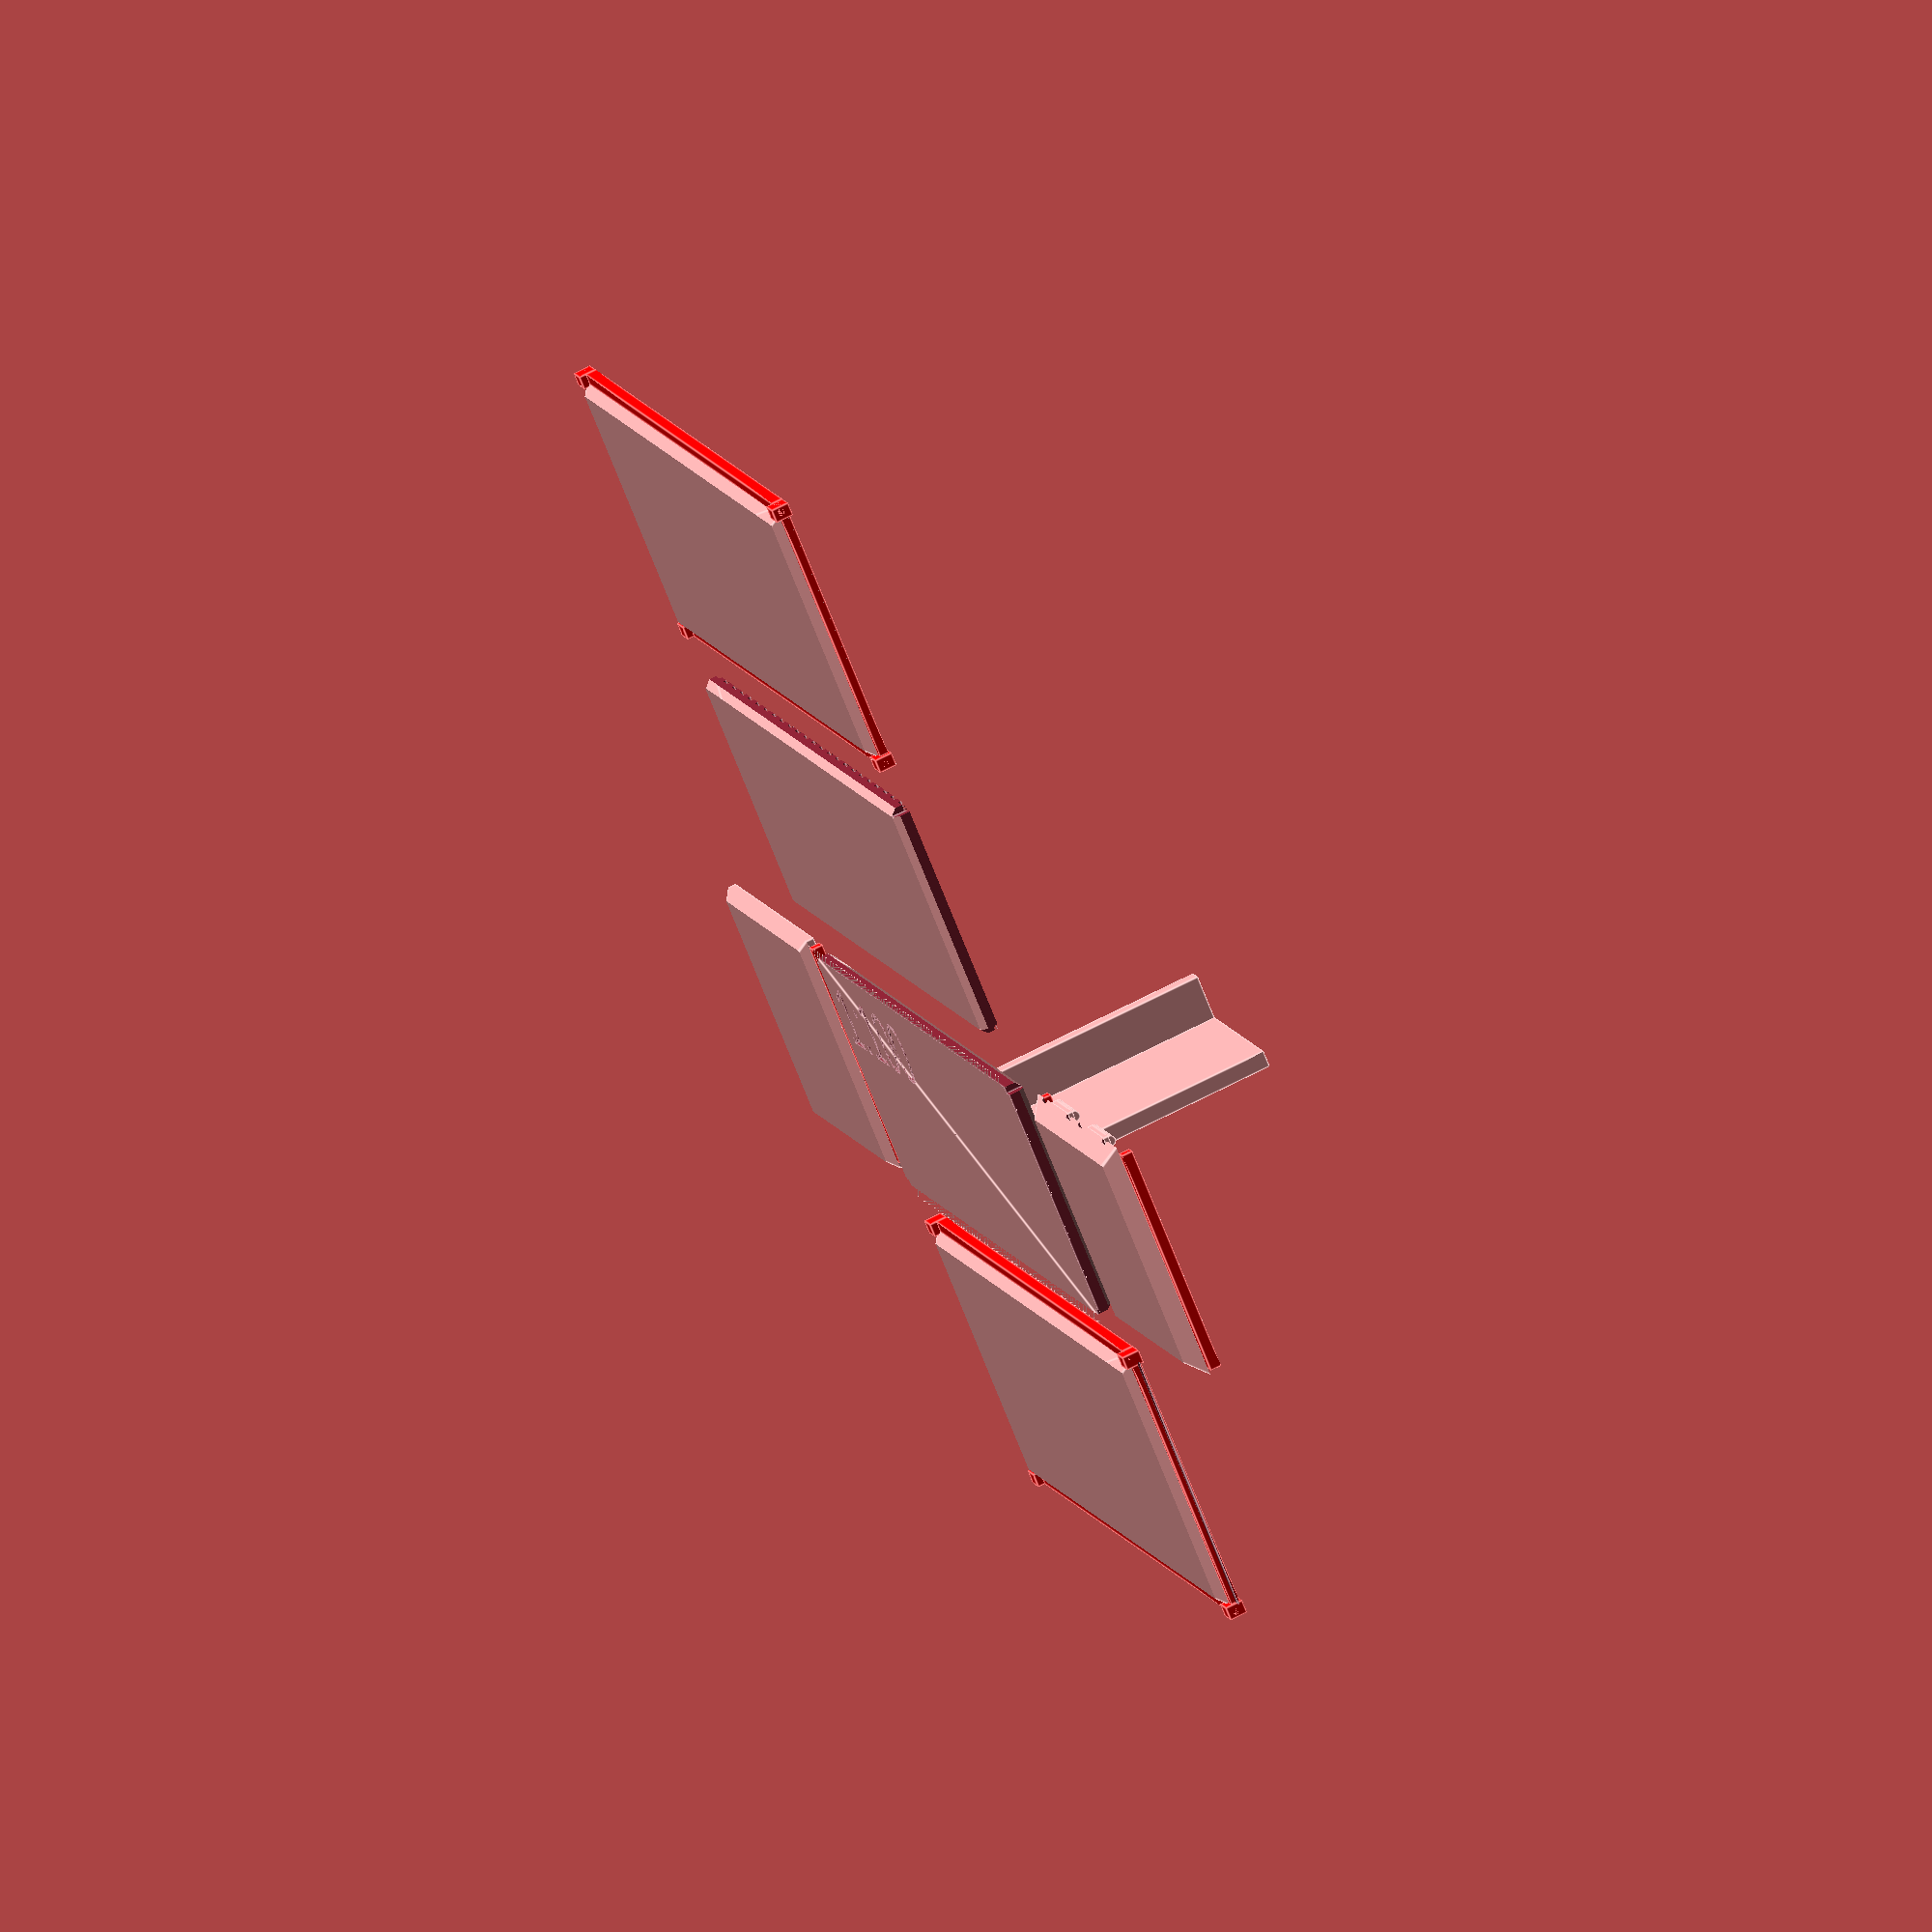
<openscad>
/* OpenSCAD script to create fully parametric models of shipping containers 

   $Id$

   (C) 2019 by Philipp Reichmuth, philipp.reichmuth@gmail.com 
   This work is licensed under a Creative Commons 
   Attribution-ShareAlike 4.0 International License
   (https://creativecommons.org/licenses/by-sa/4.0/)

   Initial code taken from Parametric Shipping Container
   (C) gundyboyz, https://www.thingiverse.com/thing:1392128,
   licensed under Creative Commons Attribution Unported 3.0
   (https://creativecommons.org/licenses/by/3.0/)
*/

// Leave the following constants alone!
// Meaningful names for the indexes into the various vectors
TYPE = 0; DIR = 1; STRING = 1; X = 2; Y = 3; W = 4; FONT_SIZE = 4; H = 5; ROTATE = 5; D = 6;
// Constants for the vector types
OPENING = "O"; WINDOW = "W"; WALL = "D"; 
TEXT_INT = "TI"; TEXT_EXT = "TE";
// Constants for indexing container walls
TOP = 0; FRONT = 1; BACK = 2; RIGHT = 3; LEFT = 4; BOTTOM = 5;
// Constants for assembly styles
INPLACE = 0; FACEUP = 1; FACEDOWN = 2;

// -----------------------------------------------
// Parameter definition begins here

// Measurements of shipping container (in meters)
// Shipping container size (external)
EXT_LENGTH = 6.06;      // Standard lengths: 6.06 for 20', 12.19 for 40'
EXT_WIDTH  = 2.44;      // Standard width:   2.44
EXT_HEIGHT = 2.59;      // Standard heights: 2.59 or 2.90 for High Cube

// Model settings
SCALE = 100;  // 1:<SCALE> sizing
THICKNESS_WALL = 1.5;        // External wall in mm
THICKNESS_WALL_INT = 1.5;   // Internal wall in mm
TOLERANCE = 0.1; // Tolerance for assembly of walls (excluding frame)

// Container styles:
// 
// General wall styles:
// "none": An empty wall with just the container frame.
// "flat": A flat wall
// "ridges": A corrugated wall with ridges
//
// Wall-specific styles:
// "crossbars": A container bottom with a few broad ridges.
// "door": A simple door: 2 hinges, 1 separator, 1 latch
//
// Interior styles:
// "none": Generate a hollow container
// "infill": Generate a solid container
// "walls": Generate interior parametric walls
// "tank": Generate a tanktainer (works best with no walls)

// This is an incredibly cumbersome way to do it in 
// OpenSCAD, but I hope it is customizer-friendly

STYLE_FRONT="door";
STYLE_BACK="ridges";
STYLE_RIGHT="ridges";
STYLE_LEFT="ridges";
STYLE_TOP="ridges";
STYLE_BOTTOM="flat";
STYLE_FILL="walls";

// Assembly styles
// "box": a single box
// "lid": box with separate lid
// "parts": separate parts, face up, except bottom.
//          Interior walls will be placed correctly, but
//          ridged container bottoms may be hard to print.
// "facedown": separate parts, face down
// "faceup": separate parts, all face up, including bottom
//           Container bottoms with ridges are easily 
//           printable this way, but interior walls will 
//           not work and will be ignored.
// "custom": custom placement for every part
ASSEMBLY_STYLE = "parts";
// Parts displacement distance in mm
PART_D = 3; 

// Custom wall placement
// "inplace" - Generate the wall in place
// "faceup" - Generate the wall separately, face up
// "facedown" - Generate the wall separately, face down
PLACE_TOP = "inplace";
PLACE_FRONT = "faceup";
PLACE_BACK = "faceup";
PLACE_LEFT = "facedown";
PLACE_RIGHT = "faceup";
PLACE_BOTTOM = "inplace"; // inplace = facedown

function customassembly(assembly = [PLACE_TOP, 
  PLACE_FRONT, PLACE_BACK, PLACE_RIGHT, PLACE_LEFT, 
  PLACE_BOTTOM]) = 
  [ for (i=assembly) i=="inplace" ? 0 :
                     i=="faceup" ? 1 :
                     i=="facedown" ? 2 : 0 ];

ASSEMBLY = ASSEMBLY_STYLE == "box" ?    [0,0,0,0,0,0] :
           ASSEMBLY_STYLE == "lid" ?    [1,0,0,0,0,0] :
           ASSEMBLY_STYLE == "parts" ?  [1,1,1,1,1,2] :
           ASSEMBLY_STYLE == "faceup" ? [1,1,1,1,1,1] :
           ASSEMBLY_STYLE == "facedown" ? [2,2,2,2,2,2] :
           ASSEMBLY_STYLE == "custom" ? customassembly() : 
           [0,0,0,0,0,0] ;

FRAME_INSET_X = 0.02;   // X-direction Inset of vertical frame (vis-a-vis corner pieces) 
FRAME_INSET_Y = 0.02;   // X-direction Inset of vertical frame (vis-a-vis corner pieces) 
FRAME_THICKNESS = 0.10; // Frame thickness 

TOP_INSET = 0.02; // Z-direction offset of top panels
SIDE_INSET = 0.03; // Y-direction offset of side panels
SIDE_I = m2mm(SIDE_INSET); // Convert to scale (this needs to be placed here)

/* Supplementary architectural features of the container:
   - Opening: a top-to-bottom cut in a wall
   - Window: a rectangular cut with a frame
   - Wall: an interior wall
   - Text: text set into the inner container bottom.
   Features are defined by coordinates in a local coordinate
   system relative to the wall they're in.
   All units in m.
   Interior text can be placed in X direction only so far.
*/ 
PLACE_WINDOWS = false;
PLACE_TEXT_INT = false;
PLACE_TEXT_EXT = true;
FEATURES = [
     opening(wall=RIGHT, x=0.5, width=4),
     window(wall=LEFT, x=0.75, y=0.8, width=1.8, height=1.7),
     window(wall=BACK, x=0.3, y=2.05, width=1.8, height=0.3),
     window(wall=FRONT, x=0.3, y=1.05, width=1.8, height=1.8),
     wall(dir="x", x=1, y=1.2, length=1.5),
     wall(dir="y", x=2.5, y=0.75, length=1.0),
     text_int(text="Robe", x=0.25, y=2.1, size=6),
     text_int(text="Bed 1", x=3.0, y=1.7, size=8),
     text_ext(text=str("1:",SCALE), x=0.25, y=2.1, size=6)
];

// Color the frame differently
FRAMECOLOR="red";

// Parameter definition ends here
// -----------------------------------------------
// Internal constants begin here

// Dimensions of container corner castings from ISO 1161
// Corner casting body
ISO_1161_CORNER_HEIGHT = 0.12;
ISO_1161_CORNER_LENGTH = 0.18;
ISO_1161_CORNER_WIDTH = 0.16;

// Corner casting body thickness
// So far we have not made the corner castings hollow yet,
// so this is just the depth of the corner holes
ISO_1161_CORNER_THICKNESS = 0.028;

// Corner casting hole dimensions
// X and Y holes are identical
ISO_1161_CORNER_Y_HOLE_LENGTH = 0.078;
ISO_1161_CORNER_Y_HOLE_WIDTH = 0.051;
ISO_1161_CORNER_Z_HOLE_LENGTH = 0.124;
ISO_1161_CORNER_Z_HOLE_WIDTH = 0.0635;  

// Corner casting holes
ISO_1161_CORNER_X_OFFSET = 0.089;  
ISO_1161_CORNER_Y_OFFSET = 0.1;
ISO_1161_CORNER_Z_OFFSET = 0;

// Now we convert all those measurements down to scale
ISO_ch = m2mm(ISO_1161_CORNER_HEIGHT);
ISO_cl = m2mm(ISO_1161_CORNER_LENGTH);
ISO_cw = m2mm(ISO_1161_CORNER_WIDTH);  

ISO_cyhl = m2mm(ISO_1161_CORNER_Y_HOLE_LENGTH);
ISO_cyhw = m2mm(ISO_1161_CORNER_Y_HOLE_WIDTH);
ISO_czhl = m2mm(ISO_1161_CORNER_Z_HOLE_LENGTH);
ISO_czhw = m2mm(ISO_1161_CORNER_Z_HOLE_WIDTH);

ISO_ct = m2mm(ISO_1161_CORNER_THICKNESS);

ISO_cxo = m2mm(ISO_1161_CORNER_X_OFFSET);
ISO_cyo = m2mm(ISO_1161_CORNER_Y_OFFSET);
ISO_czo = m2mm(ISO_1161_CORNER_Z_OFFSET);

// Measurements of simple container door
DOOR_INSET = m2mm(0.1); // Doors are inset 10 cm
SEPARATOR_WIDTH = m2mm(0.1);
SEPARATOR_DEPTH = THICKNESS_WALL;
HINGE_LENGTH = m2mm(0.5); // 4 hinges
HINGE_WIDTH = m2mm(0.1);
HINGE_DEPTH = m2mm(0.1);
HINGE_POS_HIGH = m2mm(EXT_HEIGHT)-2*HINGE_LENGTH; // Upper hinge
HINGE_POS_LOW  = HINGE_LENGTH; // Lower hinge
LATCH_WIDTH = m2mm(0.5);
LATCH_DEPTH = m2mm(0.1); 
LATCH_LENGTH = m2mm(0.1);
LATCH_POS = m2mm(EXT_HEIGHT)/2; // Vertical position

// Ridge parameters
RIDGE_DEPTH = 0.025; // Depth of ridges. Usually between 0.025 and 0.05 (1-2 inches). 0 will get rid of all ridges everywhere
RIDGE_STYLE = "90deg"; // TODO: support different angles
RIDGES_L = EXT_LENGTH > 7 ? 50 : 25; // Number of ridges to create
RIDGES_BOTTOM = EXT_LENGTH > 7 ? 10 : 5; // Number of ridges to create
RIDGES_BOTTOM_RATIO = 0.8; // 80% ridge, 20% bar

// Container sizes in mm in generated model
EXT_L = m2mm(EXT_LENGTH); 
EXT_W = m2mm(EXT_WIDTH);
EXT_H = m2mm(EXT_HEIGHT);

FRAME_I_X = m2mm(FRAME_INSET_X); 
FRAME_I_Y = m2mm(FRAME_INSET_Y);
FRAME_T = m2mm(FRAME_THICKNESS);
TOP_I = m2mm(TOP_INSET);

// Ridge parameters
RIDGE_D = m2mm(RIDGE_DEPTH);
// Width of ridges depending on number on long side
RIDGE_WIDTH = EXT_L / RIDGES_L;   
// Number of ridges on short side, assume equal width
RIDGES_S = EXT_W / RIDGE_WIDTH;
// Ridges at the bottom of containers
RIDGES_BOTTOM_WIDTH = EXT_L / RIDGES_BOTTOM;   

// Helper to fix some topology issues in OpenSCAD
INFINITESIMAL=0.0001;


// ------------ You shouldn't need to change anything past here! -----------

/* Container assembly algorithm:
When we look at the container in X direction,
our container consists of the following parts:
* Bottom (interior structures, no frame parts)
* Front (top and bottom frame bars)
* Back (top and bottom frame bars)
* Left (4 corners, 4 frame bars)
* Right (4 corners, 4 frame bars)
* Top (no frame parts)
* Fill (no frame parts)

Any of these can be...
- in place
- flat
- flat reverse, for easier 3D-printing in some cases

The edges of all walls (but not frame bars & corners) 
are cut off at 45°, so that the container can be
assembled from separate parts.

----- Styles: -----------------------------------
            bottom front left right back top fill
"none"         X     X     X    X     X   X   X
"flat"         X     X     X    X     X   X   
"ridges"       X     X     X    X     X   X
"crossbars"    X
"door"               X                X
"walls"                                       X
"infill"                                      X
"tank"                                        X
---- Supplementary handling ---------------------
frames               X     X    X     X 
openings             X     X    X     X   
text           X  (internal, on top)
annotation     X  (external, on the bottom)

WARNING: When adding new styles, make sure that the
parts placement function accounts for the correct thickness
of the respective walls.
*/
PLACEMENT_TEST = false;
module container() {
  difference() {
    union() {
      placePart(BOTTOM, ASSEMBLY[BOTTOM]) 
        bottom(STYLE_BOTTOM);
      placePart(FRONT, ASSEMBLY[FRONT]) 
        front(STYLE_FRONT);
      placePart(RIGHT, ASSEMBLY[RIGHT]) 
        right(STYLE_RIGHT);
      placePart(LEFT, ASSEMBLY[LEFT]) 
        left(STYLE_LEFT);
      placePart(BACK, ASSEMBLY[BACK]) 
        back(STYLE_BACK);
      placePart(TOP, ASSEMBLY[TOP]) 
        top(STYLE_TOP);
      fill(STYLE_FILL);
      
      if(PLACEMENT_TEST) {
        // Some test cubes to test if we are above the 
        // X-Y plane
        translate(v=[-40,10,-1])
        cube(size=[120,2,1]);  
        translate(v=[28,-40,-1])
        cube(size=[2,120,1]); 
      };
    };
    if(PLACEMENT_TEST) {
      // Intersect with a couple of test cubes to test if 
      // we are below the X-Y plane
      translate(v=[-20,-40,-5])
        cube(size=[10,120,5]);
      translate(v=[10,-40,-5])
        cube(size=[10,120,5]);
      translate(v=[40,-40,-5])
        cube(size=[10,120,5]);
      translate(v=[70,-40,-5])
        cube(size=[10,120,5]);
    };
  };
};

// Placement of wall parts for separate assembly
// This module essentially consists of a list of displacement
// instructions for various walls.
module placePart(wall, style) {
 
  // Vertical displacement for faces (front and back walls)
  SIDE_D = ((wall == RIGHT) && (STYLE_RIGHT == "none")) ||
           ((wall == LEFT) && (STYLE_LEFT == "none")) ?
             ISO_cw : // empty frames: corner width
               THICKNESS_WALL + SIDE_I; // all other walls

  // Vertical displacement for faces (front and back walls)
  FACE_D = ((wall == FRONT) && (STYLE_FRONT == "door")) ||
           ((wall == BACK) && (STYLE_BACK == "door")) ?
             THICKNESS_WALL + DOOR_INSET : // doors
             ((wall == FRONT) && (STYLE_FRONT == "none")) ||
             ((wall == BACK) && (STYLE_BACK == "none")) ?
               FRAME_T : // empty frames
                 THICKNESS_WALL + SIDE_I; // all other walls

  // In place - leave everything as is (box assembly)
  inPlace = [ [[0,0,0],[0,0,0]],
              [[0,0,0],[0,0,0]],
              [[0,0,0],[0,0,0]],
              [[0,0,0],[0,0,0]],
              [[0,0,0],[0,0,0]],
              [[0,0,0],[0,0,0]] ];
              
  // Face up - place walls ridges up, smooth side down    
  faceUp = [
    [ [0,EXT_W+PART_D,-EXT_H+THICKNESS_WALL+TOP_I],[0,0,0] ], // top
    [ [-EXT_H-PART_D,0,FACE_D],[0,90,0] ], // front
    [ [EXT_L+EXT_H+PART_D,0,-EXT_L+FACE_D],[0,-90,0] ], // back
    [ [0,-EXT_H-PART_D,SIDE_D],[-90,0,0]  ], // right
    [ [0,2*EXT_W+2*PART_D+EXT_H,-EXT_W+SIDE_D],[90,0,0] ],  // left
    [ [0,EXT_W,THICKNESS_WALL], [180,0,0] ] // bottom
  ];  

  // Face down - place walls ridges down, smooth side up
  faceDown = [
    [ [0,2*EXT_W+PART_D,EXT_H-TOP_I],[180,0,0] ], // top
    [ [-PART_D,0,0],[0,-90,0] ], // front
    [ [EXT_L+PART_D,0,EXT_L],[0,90,0] ], // back
    [ [0,-PART_D,0],[90,0,0] ], // right
    [ [0,2*EXT_W+2*PART_D,EXT_W],[-90,0,0] ], // left
    [ [0,0,0], [0,0,0] ] // bottom
  ]; 
  
  orientation = [inPlace, faceUp, faceDown];
  
  translate(orientation[style][wall][0])
    rotate(orientation[style][wall][1])
      children();    
};

module side(style=STYLE_RIGHT, features=FEATURES, dir=RIGHT) {
  // By default this generates a "right" side.
  // To generate left sides, we need to translate &
  // rotate it into the correct position.
  difference() {
    union() {
      if (style == "ridges") {
          side_ridges();
      } else if (style == "flat") {
          side_flat();
      } else if (style == "none") {
          // ISO 1161 frame only
          side_frame();
      };
      // Generate window frames
      if (PLACE_WINDOWS) {
        for (feature = FEATURES) {
           createFrame(feature, dir);
        };
      };
    }; // union
    // Generate cutouts
    if (PLACE_WINDOWS) {
      for (feature = FEATURES) {
          createCutout(feature, dir);
      };
    };    
  }; // difference
};

module right(style=STYLE_RIGHT, features=FEATURES) {
      side(style, features, RIGHT); 
}; 

module left(style=STYLE_LEFT, features=FEATURES) {
  // Translate & rotate the default "right" side, so that it
  // becomes a "left" side
  translate(v=[EXT_L, EXT_W, 0])
    rotate([0,0,180])
      side(style, features, LEFT);
};

module face(style=STYLE_FRONT, features=FEATURES, dir=FRONT) {
  // By default this generates a "front" face.
  // To generate "back" faces, we need to translate & rotate it into the correct position.
  difference() {
    union() {
      if (style == "door") {
          face_door();
      } else if (style == "ridges") {
          face_ridges();
      } else if (style == "flat") {
          face_flat();
      } else if (style == "none") {
          // Frame only
          face_frame();
      };
      // Generate window frames
      if (PLACE_WINDOWS) {
        for (feature = FEATURES) {
           createFrame(feature, dir);
        };
      };
    }; // union
    // Generate cutouts
    if (PLACE_WINDOWS) {
      for (feature = FEATURES) {
          createCutout(feature, dir, offsetX=DOOR_INSET);
      };
    };    
  }; // difference
};

module front(style=STYLE_FRONT, features=FEATURES) {
  face(style, features, FRONT);
};

module back(style=STYLE_BACK, features=FEATURES) {
  // Translate & rotate the default "front" face, so that it
  // becomes a "back" face
  translate(v=[EXT_L, EXT_W, 0])
    rotate([0,0,180]) 
      face(style, features, BACK);
}

module top(style=STYLE_TOP) {
    if (style == "ridges") {
        top_ridges();
    } else if (style == "flat") {
        top_flat();
    } else if (style == "none") {
        // nothing
    };    
};

module bottom(style=STYLE_BOTTOM, features=FEATURES) {
  difference() {
    if (style == "crossbars") {
        bottom_crossbars();
    } else if (style == "ridges") {
        bottom_ridges();
    } else if (style == "flat") {
        bottom_flat();
    } else if (style == "none") {
        // nothing
    };
    // superimpose internal text here if we want it
    if (PLACE_TEXT_INT) {
      for (text = features) {
        if (text[TYPE] == TEXT_INT) {
          createText(text);
        };
      };
    };
    // superimpose bottom text here if we want it
    if (PLACE_TEXT_EXT) {
      for (text = features) {
        if (text[TYPE] == TEXT_EXT) {
          createText(text);
        };
      };
    };    
  };
};

module fill(style=STYLE_FILL, features=FEATURES) {
    if (style == "walls") {
        // generate interior walls here
        for (wall = features) {
            createWall(wall);
        }
    } else if (style == "infill") {
        fill_infill();
    } else if (style == "tank") {
        fill_tank();
    } else if (style == "none") {
        // nothing
    };
};

// Side wall styles
// Side frame
module side_frame(h = EXT_H, l = EXT_L, w = EXT_W,
                   t = FRAME_T, 
                   inset = [FRAME_I_X, FRAME_I_Y, 0],
                   ch = ISO_ch, cl = ISO_cl, cw = ISO_cw) {
    // Generate parallel beams from offsets & length    
    beams = concat(
      // Horizontal
      mve( [ [cl-inf(),0,0], 
             [cl-inf(),0,h-t] ], 
           [l-2*cl+inf(2), t, t] ),
      // Vertical
      mve( [ [inset[0],inset[1],ch-inf()],
             [l-t-inset[0],inset[1],ch-inf()]],
           [t-inset[0],t-inset[1],h-2*ch+inf(2)]) );
    
    for(i = beams) {
      translate(i[0])
        color(FRAMECOLOR)
          cube(size=i[1]);}

    // Corners
    for(i = [ [[0,0,0],[0,0,0],[0,0,0]],
              [[l,0,0],[1,0,0],[0,0,0]], 
              [[0,0,h],[0,0,0],[0,0,1]],
              [[l,0,h],[1,0,0],[0,0,1]]  
            ]) {
        translate(i[0])
          mirror(i[1]) mirror(i[2])
            color(FRAMECOLOR)
              corner();
    };
};
    
// Side flat wall
module side_flat(inset = SIDE_I, 
                  t=FRAME_T, l=EXT_L, h=EXT_H, 
                  wall=THICKNESS_WALL) {
    side_frame(); 
    intersection() {
      translate(v=[t, inset, t])
        cube(size=[l-2*t, wall, h-2*t]);
      // corners cut at 45° for easier assembly
      translate(v=[0,0,h])
        rotate([-90,0,0])                      
          pyramid45(l,h); 
      };
};

// Side wall with ridges
module side_ridges(inset = SIDE_I,
                    h=EXT_H, t=FRAME_T,
                    count=RIDGES_L, 
                    rd=RIDGE_D, rw=RIDGE_WIDTH) {
    difference() {
      side_flat(inset); 
      // Generate simple rectangular ridges
      for (i = [0 : count - 1]) {
        translate (v=[(i*rw) - (rw/4), inset, t])
          ridge(rw / 2, rd, h-2*t);
        }
    };
}

// Face styles

// Frame only
module face_frame(offset = SIDE_I, //ignored
                  w=EXT_W, h=EXT_H,
                  t=FRAME_T, cw=ISO_cw){
    for(i = [ [0,cw,0],
              [0,cw,h-t] ]) {
      translate(i)
        color(FRAMECOLOR)
          cube(size=[t, w-2*cw, t]);
    }
};

// Flat wall
module face_flat(offset = SIDE_I,
                 w=EXT_W, h=EXT_H,
                 t=FRAME_T, cw=ISO_cw,
                 wall=THICKNESS_WALL) {
    face_frame(offset, w, h, t, cw);
    intersection() {
      translate(v=[offset, t, t]) 
        cube(size=[wall, w-2*t, h-2*t]);
      // corners cut at 45° for easier assembly
      translate(v=[0,0,h])
        rotate([0,90,0])
          pyramid45(h, w);
    };
};

// Front wall with vertical ridges
module face_ridges(offset = SIDE_I,
                   w=EXT_W, h=EXT_H,
                   t=FRAME_T, cw=ISO_cw,
                   wall=THICKNESS_WALL,
                   count=RIDGES_S,
                   rd=RIDGE_D, rw=RIDGE_WIDTH){
    difference() {
      face_flat();
      for (i = [0 : count - 1]) {
        translate (v=[offset, (i*rw) - (rw/4), t])
          ridge(rd, rw/2, h-2*t);
      }
    };
};

// Simple front door: 2 doors, 4 ridges, 4 hinges, 
//                    center separator, latch
module face_door(offset = DOOR_INSET,
                 w=EXT_W, h=EXT_H,
                 t=FRAME_T, cw=ISO_cw,
                 wall=THICKNESS_WALL,
                 rd=RIDGE_D, rw=RIDGE_WIDTH, // Ridges 
                 sd=SEPARATOR_DEPTH, // Door separator
                 sw=SEPARATOR_WIDTH,
                 hpl=HINGE_POS_LOW, // Hinge
                 hph=HINGE_POS_HIGH,
                 hl=HINGE_LENGTH,
                 hw=HINGE_WIDTH, hd=HINGE_DEPTH,
                 lp=LATCH_POS, ll=LATCH_LENGTH, // Latch
                 lw=LATCH_WIDTH, ld=LATCH_DEPTH,
                ) {
  face_frame(offset, w, h, t, cw);
  // Face plane with 45" cutoff
  intersection() {  
    union() {
      // Generate corrugated door
      difference() {
        // Door plane
        translate(v=[offset, t, t]) 
          cube(size=[wall, w-2*t, h-2*t]);
        // Ridges in door
        for(i = [ [offset, t, hpl+hl/2 - rw*3/2],
                  [offset, t, hpl+hl/2 + rw*3/2],
                  [offset, t, hph+hl/2 - rw*3/2],
                  [offset, t, hph+hl/2 + rw*3/2]
                  ] ) {
          translate(v = i)
            ridge(rd, w-2*t, rw/2);
        }
      };
      // Door separator
      translate(v=[0, w/2-sw/2, t])
         cubecylinder(size=[sd, sw, h-2*t]);
      // Hinges
      for(y = [t, w-t-hw]) {
        for(z = [hpl, hph]) {
          translate(v=[offset-hd,y,z])
            cubecylinder(size=[hd,hw,hl]);
        };
      };
      // Latch
      translate(v=[offset-ld,w/2-lw/2,lp])
        rotate([-90,0,0])
          cubecylinder(size=[ld,ll,lw]);  
    }; // union
    // corners cut at 45° for easier assembly
    translate(v=[0,0,h])
      rotate([0,90,0])
        pyramid45(h, w);
  }; // difference
};

// Top styles
// Flat top
module top_flat(offset = TOP_I,
                h=EXT_H, l=EXT_L, w=EXT_W,
                ch=ISO_ch,cl=ISO_cl,cw=ISO_cw,
                t=FRAME_T, wall=THICKNESS_WALL) {

    // Figure out how to treat tolerance:
    // * TOLERANCE when separate objects
    // * -inf() when together, to avoid geometry errors 
    //   in SCAD            
    delta = (PLACE_TOP != "regular") ? TOLERANCE : -inf();

    difference() {
      intersection() {
        translate(v=[0,0,h-wall-offset])
          cube(size=[l,w,wall]);
        // corners cut at 45° for easier assembly
        translate(v=[0,0,h]) 
          mirror([0,0,1])
            pyramid45(l,w); 
      };
      // For the top cover we need different geometry:
      // - No overhangs
      // - Spare offset around corners easier assembly
      // This is so that we can put the top cover on the 
      // container more easily when printed separately.
      //
      // Exclude corners
      for(i = [ [0,0,0], 
                [l-cl-delta,0,0],
                [0,w-cw-delta,0],
                [l-cl-delta,w-cw-delta,0] ]) {
        translate(i)
          cube(size=[cl+delta,cw+delta,h]); // Full height 
      };
      // Exclude frame bars
      cube(size=[l, t+delta, h]);
      cube(size=[t+delta, w, h]);
      translate([l, w, 0])
        rotate([0,0,180]) {
          cube(size=[l, t+delta, h]);
          cube(size=[t+delta, w, h]);};
  };
};

// Ridged top
module top_ridges(offset = TOP_I,
                h=EXT_H, l=EXT_L, w=EXT_W,
                ch=ISO_ch,cl=ISO_cl,cw=ISO_cw,
                t=FRAME_T, wall=THICKNESS_WALL,
                count=RIDGES_L, 
                rd=RIDGE_D, rw=RIDGE_WIDTH) {
    difference() {
      top_flat(offset, h, l, w, ch, cl, cw, t, wall); 
      // Generate ridges
      for (i = [0 : count - 1]) {
        translate (v=[(i*rw) - (rw/4), offset, h-offset-rd])
          ridge(rw / 2, w, rd);
        }
    };
};

// Bottom styles
// Flat bottom
module bottom_flat(l=EXT_L, w=EXT_W, h=EXT_H,
                   t=FRAME_T, 
                   wall=THICKNESS_WALL,
                   ch=ISO_ch, cl=ISO_cl, cw=ISO_cw
                  ) { 
    difference() {
      intersection() {
        cube(size=[l, w, wall]);
        // corners cut at 45° for easier assembly
        pyramid45(l, w); 
      };
      // All exclusions full height, to be assembly-friendly
      // Exclude corners, full height
      for(i = [ [0,0,0], 
                [l-cl,0,0],
                [0,w-cw,0],
                [l-cl,w-cw,0] ]) {
        translate(i)
          cube(size=[cl,cw,h]); 
      };
      // Exclude frame bars, full height
      cube(size=[l, t, h]);  
      cube(size=[t, w, h]);
      translate([l, w, 0])
        rotate([0,0,180]) {
          cube(size=[l, t, h]);
          cube(size=[t, w, h]);};
    };
};

// Bottom with wide-spaced ridges
module bottom_crossbars() {
  difference() {
    bottom_flat();
    // Ridges along bottom
    translate(v=[RIDGES_BOTTOM_WIDTH*(1-RIDGES_BOTTOM_RATIO)/2,0,0])
      for (i = [0 : RIDGES_BOTTOM - 1]) {
        translate (v=[(i*RIDGES_BOTTOM_WIDTH), FRAME_T, 0])
        cube(size=[RIDGES_BOTTOM_WIDTH * RIDGES_BOTTOM_RATIO, EXT_W - 2*FRAME_T, RIDGE_D]);
      };
  };       
};

// Bottom with ordinary ridges
module bottom_ridges() {
    difference() {
        bottom_flat();
        // Ridges along bottom
          for (i = [0 : RIDGES_L - 1]) {
            translate (v=[(i*RIDGE_WIDTH) - (RIDGE_WIDTH / 4), FRAME_T, 0])
            cube(size=[RIDGE_WIDTH / 2, EXT_W - 2*FRAME_T, RIDGE_D]);
        };
    };       
};

// Fill styles
// Filled-in container, no hollow model
module fill_infill(offset = THICKNESS_WALL) {
  translate(v=[offset-inf(), offset-inf(), offset-inf()])
      cube(size=[EXT_L-2*offset+inf(2), 
                 EXT_W-2*offset+inf(2), 
                 EXT_H-2*offset+inf(2)]);
};

// Single tank for tanktainer
// Possibly customize this more to allow different shapes
module fill_tank(rounding = 5) {
    center = [EXT_L/2, EXT_W/2, EXT_H/2];
    facecenter = [0, EXT_W/2, EXT_H/2];
    minkowski() {
      intersection() {
        // Faces follow a sphere shape 
        translate(v=center)
          sphere(r=EXT_L/2-rounding, $fn=100);
        // Sides follow a cylinder shape
        translate(v=facecenter)
          rotate([0,90,0])
            cylinder(r=EXT_W/2-rounding, h=EXT_L, $fn=50);
      };
      // The sphere/cylinder boundary is rounded off
      sphere(r=rounding, $FN=100);
    };
};


// Some geometric primitives

// 45" pyramid over a rectangle of length l and width w
// TODO: this needs to accept a delta value for either 
//       positive or negative tolerance
module pyramid45(l = EXT_L, w = EXT_W, d=0){
    polyhedron(
       points = [ [d  ,d  ,d], [l-d,d,  d], 
                  [l-d,w-d,d], [d,  w-d,d], // 0,1,2,3: base
                  [w/2-d/2,   w/2, w/2-d/2], 
                  [l-w/2-d/2, w/2, w/2-d/2] // 4,5: top
                ],
       faces =  [ [0,1,2,3],  // base
                  [4,5,1,0],  // right
                  [5,2,1],    // back
                  [5,4,3,2],  // left
                  [3,4,0] ],  // front
       convexity = 2
    );
}

// Half cube, half circle
// Cylinder half to the front, cube to the back
module cubecylinder(size = [10,5,20], faces=20) {
  union(){
    translate(v=[size[1]/2, size[1]/2, 0])
      cylinder(r=size[1]/2, h=size[2], $fn=faces);
    translate(v=[size[1]/2, 0, 0])
      cube(size=[size[0]-size[1]/2, size[1], size[2]]);
  }
}

// Container-related geometric helpers
// Ridges of various styles
module ridge(x, y, z, style=RIDGE_STYLE) {
    if(style=="90deg") { // Simple 90° ridge is a cube
      cube(size=[x, y, z]);
    }; 
    // Add other ridge styles here, e.g. customizable angles
};

// ISO 1161 container corner casting - vertical hole
module corner_hole_Z( thickness = ISO_ct ) {
  intersection(){
    cylinder(h=thickness,r=ISO_czhl/2, $fn=20);
    translate(v=[ISO_czhl/-2,ISO_czhw/-2,0])
      cube(size=[ISO_czhl, ISO_czhw, thickness]);  
      };
};

// ISO 1161 container corner casting - front hole
module corner_hole_X(thickness = ISO_ct ) {
  corner_hole_Y(thickness);
}

// ISO 1161 container corner casting - side hole
module corner_hole_Y(thickness = ISO_ct ) {
  hull() {
    translate(v=[(ISO_cyhl-ISO_cyhw)/-2,0,0])
      cylinder(h=thickness, r=ISO_cyhw/2, $fn=20);
    translate(v=[(ISO_cyhl-ISO_cyhw)/2,0,0])
      cylinder(h=thickness, r=ISO_cyhw/2, $fn=20);
  }
};

// ISO 1161 container corner casting
module corner() {
    difference() {
      cube(size=[ISO_cl, ISO_cw, ISO_ch]);
      // X hole
      translate(v=[0,ISO_cxo,m2mm(ISO_1161_CORNER_HEIGHT)/2])
        rotate([0,90,0])
          translate(v=[m2mm(0.005),0,inf(-1)])
            corner_hole_X();
      // Y hole
      translate(v=[ISO_cyo,0,ISO_ch/2])
        rotate([-90,90,0])
          translate(v=[m2mm(0.005),0,inf(-1)])
            corner_hole_Y();
      // Z hole
      translate(v=[ISO_cyo, ISO_cxo,0])  
        corner_hole_Z();
      // Hollow core
      // Add this if necessary
    };
};

// Helper functions - Generate various container features

// Create text embedded in the floor
// TODO: implement rotation
module createText(text) {
  // Text at the top of the floor
  if (text[TYPE] == TEXT_INT) {
    translate ([m2mm(text[X]), m2mm(text[Y]), THICKNESS_WALL * 0.75])
    linear_extrude(height = THICKNESS_WALL) {
      text(text = text[STRING],
      font = "Arial",
      size = text[FONT_SIZE],
      halign = "left",
      valign = "top");
    };
  // Text at the bottom of the floor
  } else if (text[TYPE] == TEXT_EXT) {
    translate ([EXT_L-m2mm(text[X]), m2mm(text[Y]), 0])
      mirror([1,0,0])
        linear_extrude(height = THICKNESS_WALL * 0.25) {
          text(text = text[STRING],
          font = "Arial",
          size = text[FONT_SIZE],
          halign = "left",
          valign = "top");
    };
  };
};

// Create cutouts (applies to openings and windows)
module createCutout(opening, direction = "", offsetX = 0, offsetY = 0) {
  // Optionally limit generating cutouts to a single wall
  if (direction == "" || direction == opening[DIR]) {    
    if (opening[TYPE] == WINDOW || opening[TYPE] == OPENING) {
      translate (v=[x(opening), y(opening), z(opening)])
        cube(size=[w(opening)+offsetX, 
                   d(opening)+offsetY, 
                   h(opening)]);
    };
  };
}

// Create the frame for a window
module createFrame(opening, direction="") {
  // Optionally limit frame generation to a single wall
  if (direction == "" || direction == opening[DIR]) {
    if (opening[TYPE] == WINDOW) {
        
      echo("Placing stuff in direction", opening[DIR]);     
      placement = 
        opening[DIR] == LEFT || opening[DIR] == RIGHT ? 
          [[x(opening) - 1, y(opening), z(opening) - 1], 
           [w(opening) + 2, d(opening), h(opening) + 2]] :
        opening[DIR] == BACK || opening[DIR] == FRONT ?
          [[x(opening), y(opening) - 1, z(opening) - 1],
           [w(opening), d(opening) + 2, h(opening) + 2]] :
//           [w(opening), d(opening) + 2, h(opening) + 2]] :
        [[],[]];
        
      cutoff = 
        opening[DIR] == LEFT || opening[DIR] == RIGHT ? 
          [[0,0,EXT_H], [-90,0,0], [EXT_L,EXT_H], 
           [EXT_L, FRAME_THICKNESS, EXT_H]] : 
        opening[DIR] == BACK || opening[DIR] == FRONT ?
          [[0,0,EXT_H], [0,90,0], [EXT_W, EXT_H], 
           [FRAME_THICKNESS, EXT_W, EXT_H] ] :
        [ [], [], [], [] ];

      // When generating window frames, we need to make 
      // sure that that they also follow the internal 45° 
      // edge cutoff (for easier assembly)
      intersection() {
        // The frame is just a cube, we cut out the 
        // opening for the window separately.
        translate(v=placement[0])
          cube(size=placement[1]);
        union() {
          // Cut off wall edges at 45° internally
          translate(v=cutoff[0])
            rotate(cutoff[1])                      
              pyramid45(cutoff[2][0], cutoff[2][1]); 
          // Leave frame on the outside as is
          cube(size=cutoff[3]);
        }; // union
      }; // intersection
    }; // if
  }; // if
}

// Create an internal wall
// Note: Create internal walls only if the bottom is
// placed right face down.
module createWall(wall) {
    if ((wall[TYPE] == WALL) && (ASSEMBLY[BOTTOM] != 1)) {
        if (wall[DIR] == "x") {
            translate (v=[m2mm(wall[X]), m2mm(wall[Y]), THICKNESS_WALL])
            cube(size=[m2mm(wall[W]), THICKNESS_WALL_INT, 
              EXT_H-THICKNESS_WALL*2-TOP_I-TOLERANCE]); 
        }
        if (wall[DIR] == "y") {
            translate (v=[m2mm(wall[X]), m2mm(wall[Y]), THICKNESS_WALL])
            cube(size=[THICKNESS_WALL_INT, m2mm(wall[W]), 
              EXT_H-THICKNESS_WALL*2-TOP_I-TOLERANCE]);
        }
    }
}

// Converting m to mm and to scale
function m2mm(m) = m * 1000 / SCALE;

// Return an infinitesimally small value, useful for avoiding some manifold issues in OpenSCAD
function inf(n=1) = n*INFINITESIMAL;

// List generators
// From [a,b] and x generate [[a,x],[b,x]]
function mve (v,e) = [ for (i = v) [i, e] ];        
// From a and [x,y] generate [[a,x],[a,y]]
function mev (e,v) = [ for (i = v) [e, i] ];

/* Container features for windows, openings and walls
   are specified in a coordinate system relative to the
   wall they're in, so they need to be converted into 
   absolute coordinates. 
   TODO: zero in the local coordinate system needs to 
   exclude the frame bars, as we can't place openings there.
*/
function x(vec) = 
  vec[DIR]==RIGHT || vec[DIR]==LEFT ? m2mm(vec[X]) :
    vec[DIR]==FRONT || vec[DIR]==BACK ? 0 : 999;
function y(vec) =
  vec[DIR]==RIGHT || vec[DIR]==LEFT ? 0 :
    vec[DIR]==FRONT || vec[DIR]==BACK ? 
      EXT_W - m2mm(vec[W]) - m2mm(vec[X]) : 999;
function z(vec) = 
  vec[Y] == 0 ? m2mm(FRAME_THICKNESS) : m2mm(vec[Y]);
function w(vec) =
  vec[DIR]==RIGHT || vec[DIR]==LEFT? m2mm(vec[W]) :
      vec[D];
function h(vec) = m2mm(vec[H]);
function d(vec) = // Depth of cut
  vec[DIR]==RIGHT || vec[DIR]==LEFT ? vec[D] :
      m2mm(vec[W]);

// Helpers for easier definition of architectural features
function opening(wall, x, width) = 
  [OPENING, wall, x, 0, width, EXT_HEIGHT-2*FRAME_THICKNESS, THICKNESS_WALL+SIDE_I];
function window(wall, x, y, width, height) = 
  [WINDOW, wall, x, y, width, height, THICKNESS_WALL+SIDE_I];
function wall(dir, x, y, length) = 
  [WALL, dir, x, y, length];
function text_int(text, x, y, size, rotate) = 
  [TEXT_INT, text, x, y, size, rotate];
function text_ext(text, x, y, size, rotate) = 
  [TEXT_EXT, text, x, y, size, rotate];

// Create all the model objects...
echo(str("Container size ", EXT_L, "mm x ", EXT_W, "mm x ", EXT_H, "mm"));
container();
</openscad>
<views>
elev=292.8 azim=52.0 roll=242.4 proj=o view=edges
</views>
